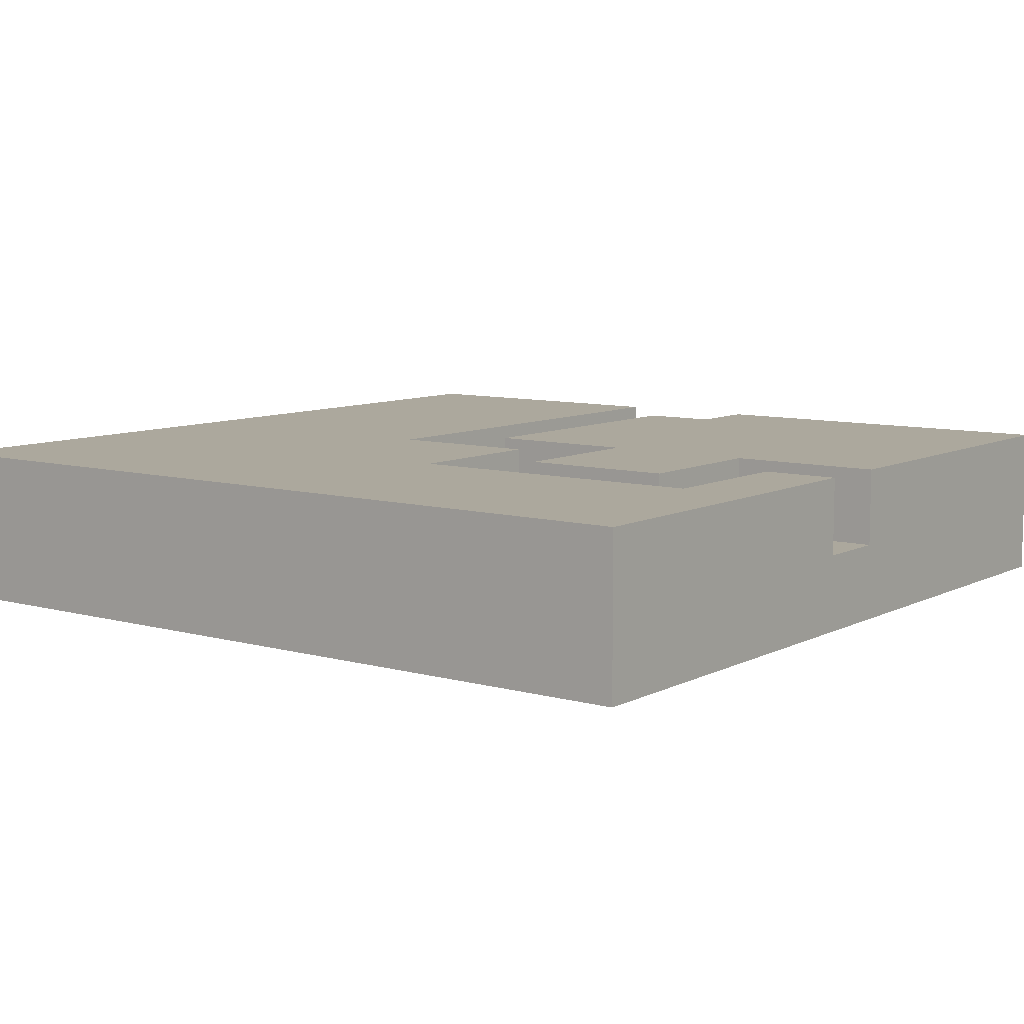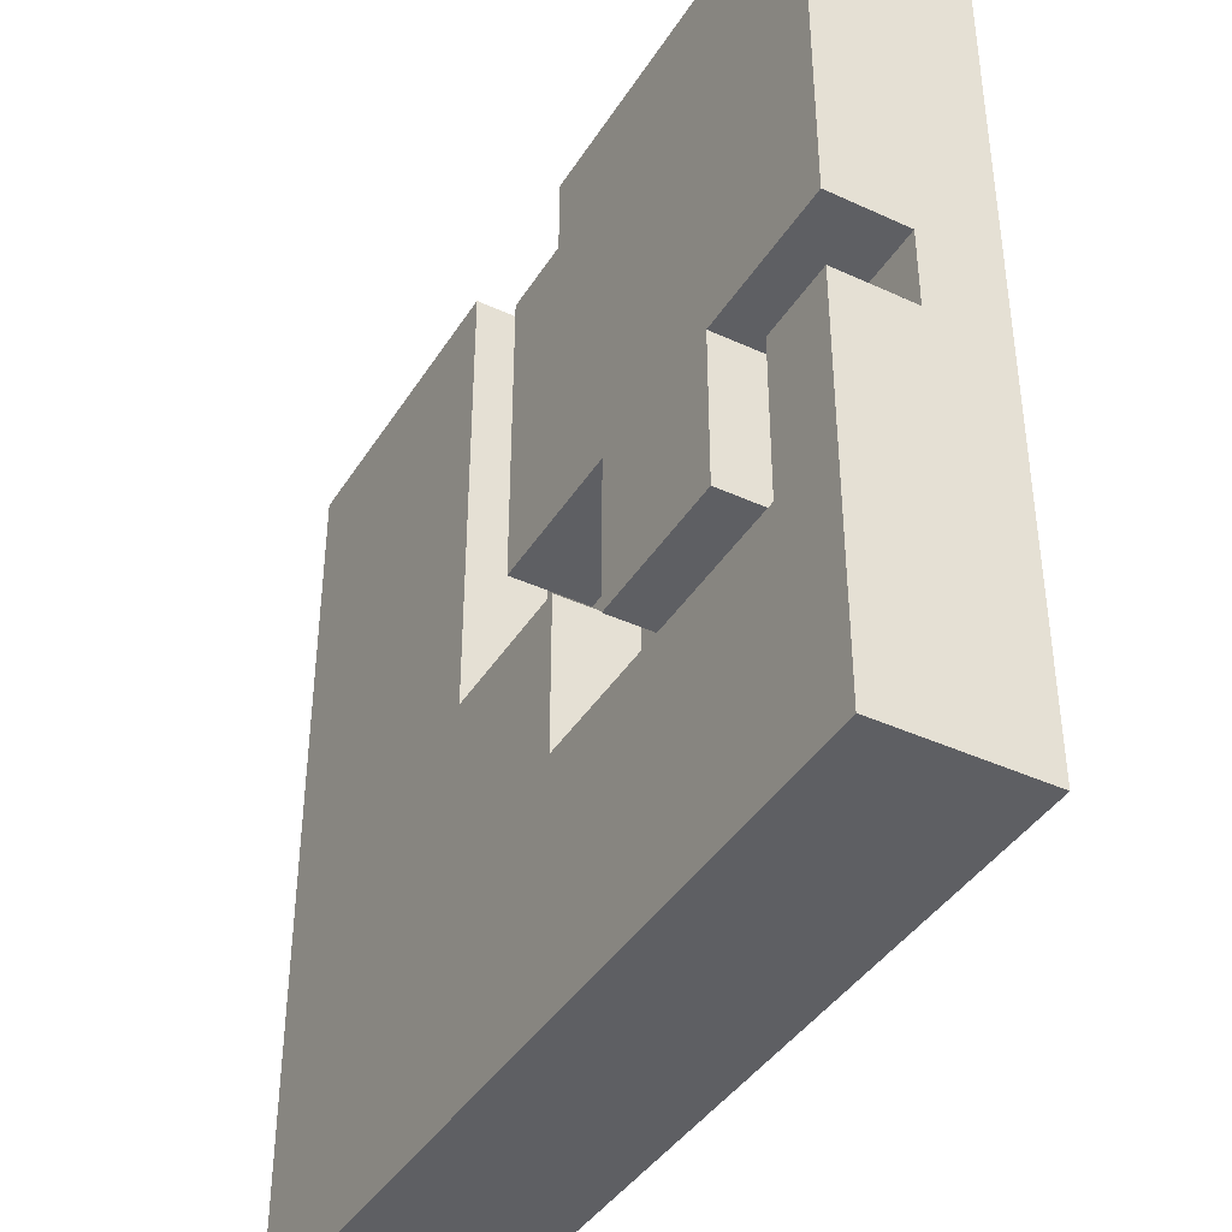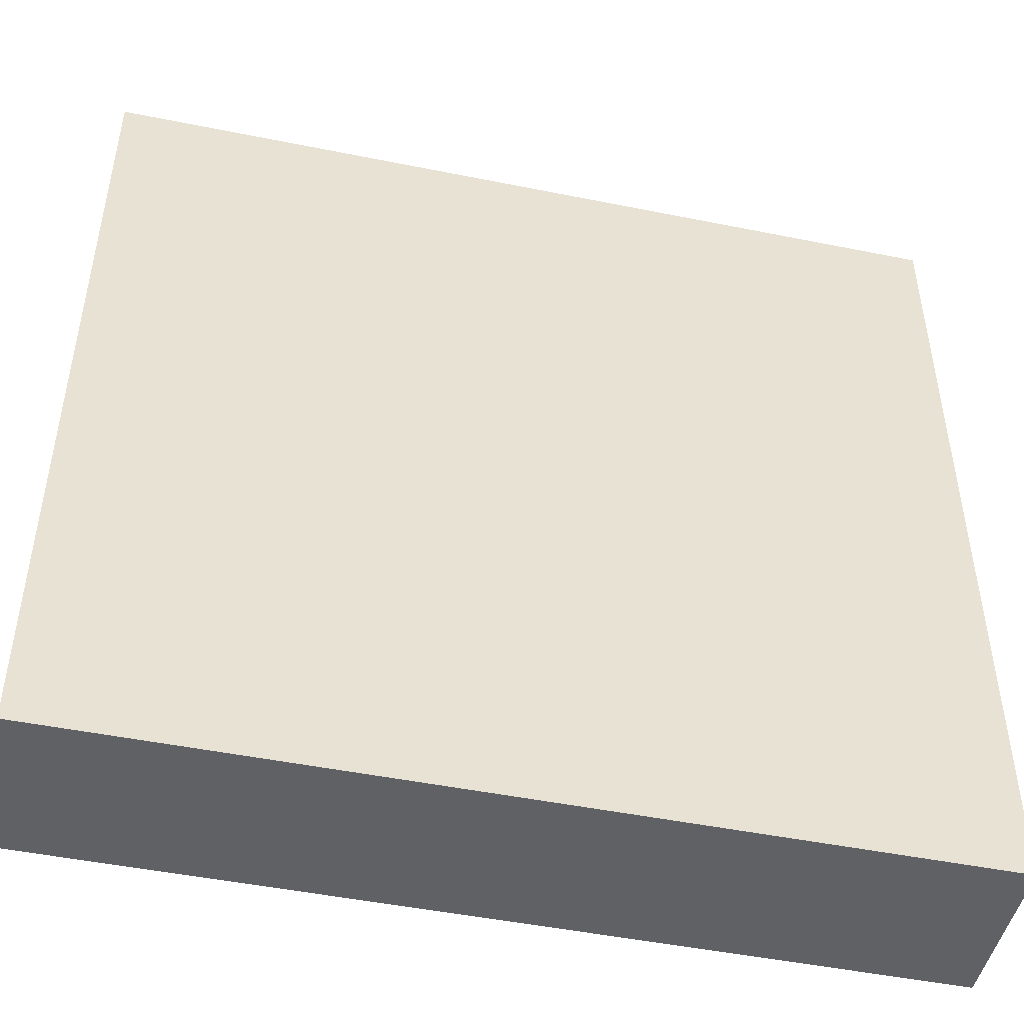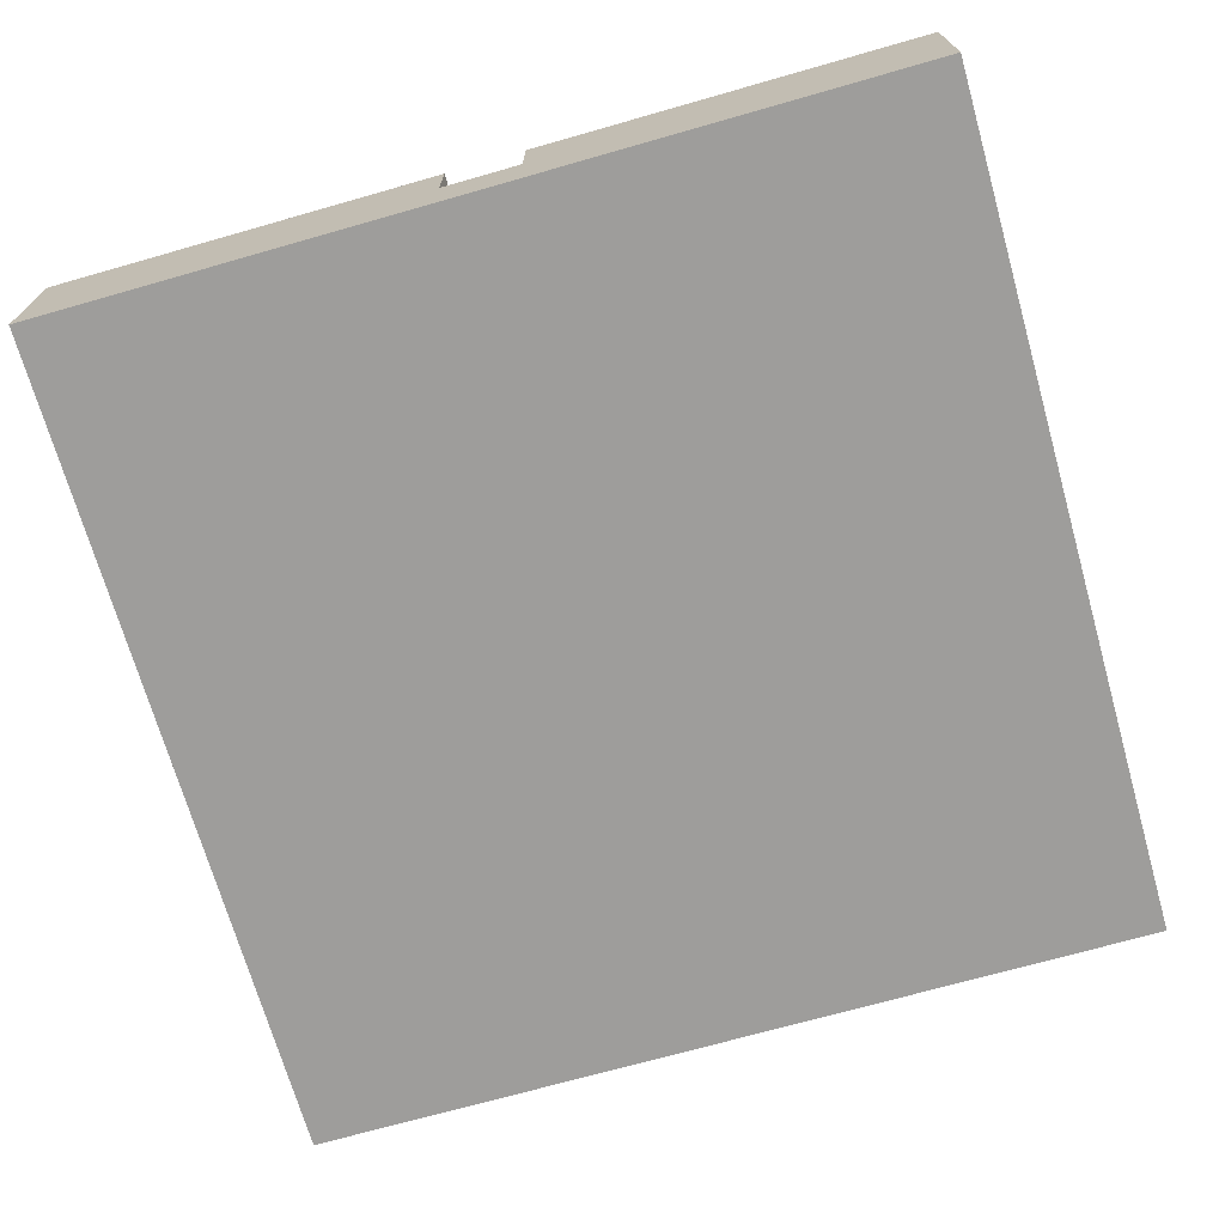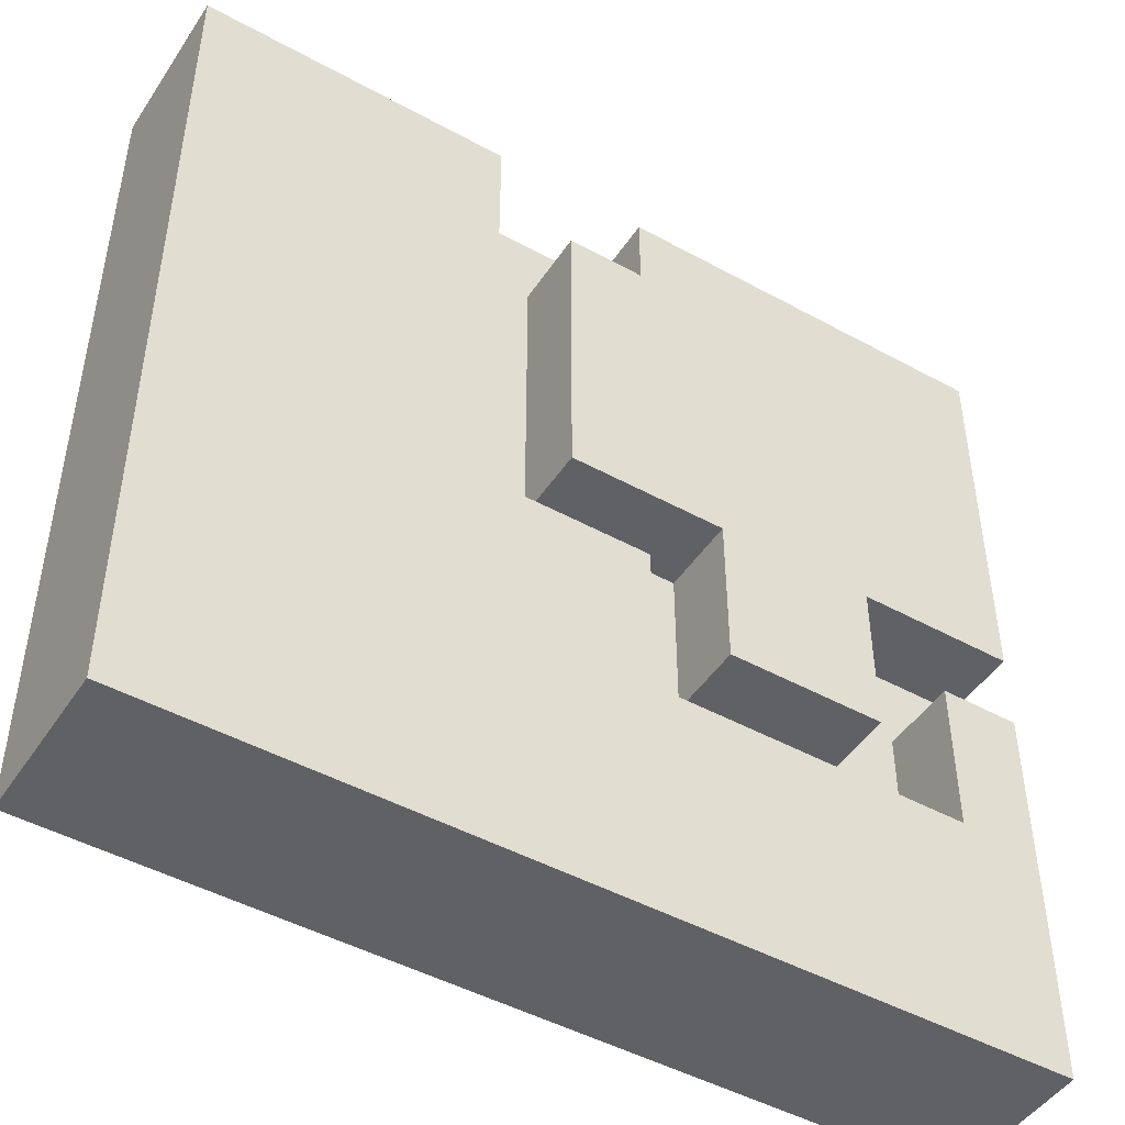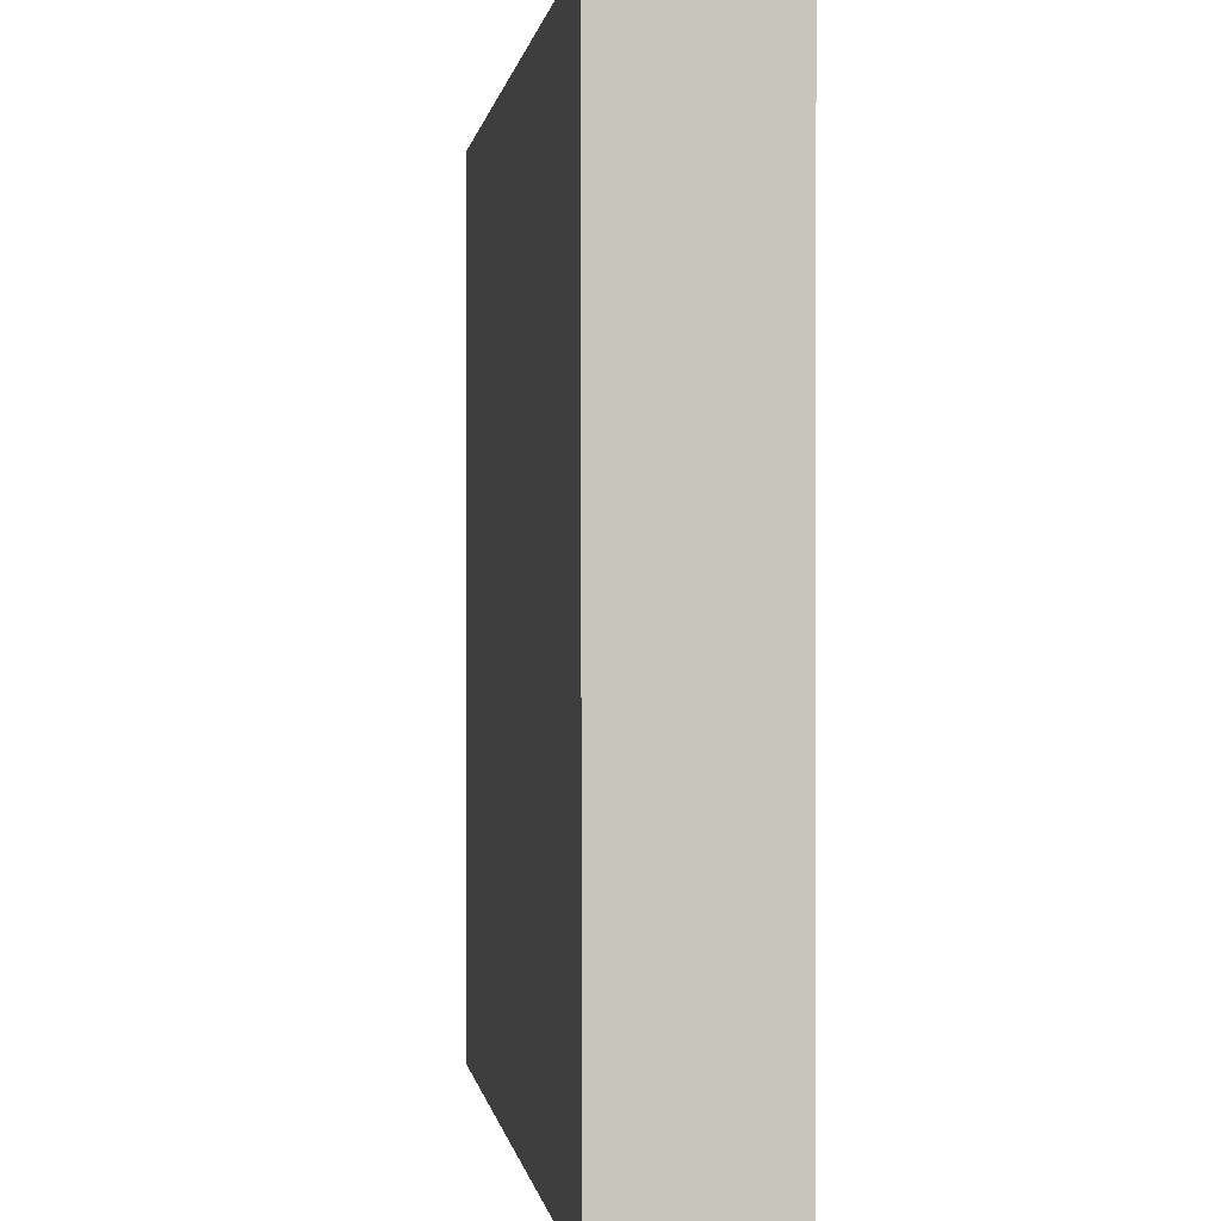
<metadata>
{"format":"obj","ext":"obj","renderer":"f3d","projection":"perspective","resolution":1024,"background":"white","views":[{"elev":8.6,"azim":-143.1,"up":"+Y"},{"elev":-40.6,"azim":-119.4,"up":"+Z"},{"elev":-47.9,"azim":-12.8,"up":"+Z"},{"elev":-70.7,"azim":-74.1,"up":"+Y"},{"elev":-47.0,"azim":148.1,"up":"+Z"},{"elev":0.3,"azim":82.2,"up":"+Z"}]}
</metadata>
<code>
o
v -0.55 -0.1 0.55
v -0.55 -0.1 -0.55
v -0.55 0 0.55
v -0.55 0 0.05
v -0.55 0 -0.05
v -0.55 0 -0.55
v -0.55 0.1 0.55
v -0.55 0.1 0.05
v -0.55 0.1 -0.05
v -0.55 0.1 -0.55
v -0.35 0 0.05
v -0.35 0 -0.15
v -0.35 0.1 0.05
v -0.35 0.1 -0.15
v -0.05 0 -0.05
v -0.05 0 -0.25
v -0.05 0.1 -0.05
v -0.05 0.1 -0.25
v 0.15 0 0.55
v 0.15 0 -0.05
v 0.15 0.1 0.55
v 0.15 0.1 -0.05
v -0.45 0 -0.05
v -0.45 0 -0.25
v -0.45 0.1 -0.05
v -0.45 0.1 -0.25
v -0.15 0 0.05
v -0.15 0 -0.15
v -0.15 0.1 0.05
v -0.15 0.1 -0.15
v -0.05 0 0.55
v -0.05 0 0.45
v -0.05 0.1 0.55
v -0.05 0.1 0.45
v 0.05 0 0.45
v 0.05 0 0.05
v 0.05 0.1 0.45
v 0.05 0.1 0.05
v 0.55 -0.1 0.55
v 0.55 -0.1 -0.55
v 0.55 0 0.55
v 0.55 0 -0.55
v 0.55 0.1 0.55
v 0.55 0.1 -0.55
v -0.55 -0.1 0.55
v -0.55 0 0.55
v -0.55 0.1 0.55
v -0.05 0 0.55
v -0.05 0.1 0.55
v 0.15 0 0.55
v 0.15 0.1 0.55
v 0.55 -0.1 0.55
v 0.55 0 0.55
v 0.55 0.1 0.55
v -0.05 0 0.45
v -0.05 0.1 0.45
v 0.05 0 0.45
v 0.05 0.1 0.45
v -0.55 0 -0.05
v -0.55 0.1 -0.05
v -0.45 0 -0.05
v -0.45 0.1 -0.05
v -0.05 0 -0.05
v -0.05 0.1 -0.05
v 0.15 0 -0.05
v 0.15 0.1 -0.05
v -0.45 0 -0.25
v -0.45 0.1 -0.25
v -0.05 0 -0.25
v -0.05 0.1 -0.25
v -0.55 0 0.05
v -0.55 0.1 0.05
v -0.35 0 0.05
v -0.35 0.1 0.05
v -0.15 0 0.05
v -0.15 0.1 0.05
v 0.05 0 0.05
v 0.05 0.1 0.05
v -0.35 0 -0.15
v -0.35 0.1 -0.15
v -0.15 0 -0.15
v -0.15 0.1 -0.15
v -0.55 -0.1 -0.55
v -0.55 0 -0.55
v -0.55 0.1 -0.55
v 0.55 -0.1 -0.55
v 0.55 0 -0.55
v 0.55 0.1 -0.55
v -0.55 -0.1 0.55
v 0.55 -0.1 0.55
v -0.55 -0.1 -0.55
v 0.55 -0.1 -0.55
v -0.05 0 0.55
v 0.15 0 0.55
v -0.05 0 0.45
v 0.05 0 0.45
v -0.55 0 0.05
v -0.35 0 0.05
v -0.15 0 0.05
v 0.05 0 0.05
v -0.55 0 -0.05
v -0.45 0 -0.05
v -0.05 0 -0.05
v 0.15 0 -0.05
v -0.35 0 -0.15
v -0.15 0 -0.15
v -0.45 0 -0.25
v -0.05 0 -0.25
v -0.55 0.1 0.55
v -0.05 0.1 0.55
v 0.15 0.1 0.55
v 0.55 0.1 0.55
v -0.05 0.1 0.45
v 0.05 0.1 0.45
v -0.55 0.1 0.05
v -0.35 0.1 0.05
v -0.15 0.1 0.05
v 0.05 0.1 0.05
v -0.55 0.1 -0.05
v -0.45 0.1 -0.05
v -0.05 0.1 -0.05
v 0.15 0.1 -0.05
v -0.35 0.1 -0.15
v -0.15 0.1 -0.15
v -0.45 0.1 -0.25
v -0.05 0.1 -0.25
v -0.55 0.1 -0.55
v 0.55 0.1 -0.55
f 3 2 1
f 4 2 3
f 5 2 4
f 6 2 5
f 7 4 3
f 8 4 7
f 9 6 5
f 10 6 9
f 13 12 11
f 14 12 13
f 17 16 15
f 18 16 17
f 21 20 19
f 22 20 21
f 23 24 25
f 25 24 26
f 27 28 29
f 29 28 30
f 31 32 33
f 33 32 34
f 35 36 37
f 37 36 38
f 39 40 41
f 41 40 42
f 41 42 43
f 43 42 44
f 48 46 45
f 48 47 46
f 49 47 48
f 50 48 45
f 52 50 45
f 53 51 50
f 53 50 52
f 54 51 53
f 57 56 55
f 58 56 57
f 61 60 59
f 62 60 61
f 65 64 63
f 66 64 65
f 69 68 67
f 70 68 69
f 71 72 73
f 73 72 74
f 75 76 77
f 77 76 78
f 79 80 81
f 81 80 82
f 83 84 86
f 84 85 87
f 86 84 87
f 87 85 88
f 91 90 89
f 92 90 91
f 93 94 95
f 95 94 96
f 96 94 100
f 97 98 101
f 101 98 102
f 99 100 103
f 100 94 104
f 103 100 104
f 102 98 105
f 99 103 106
f 102 105 107
f 105 106 107
f 106 103 108
f 107 106 108
f 109 110 113
f 109 113 115
f 113 114 115
f 115 114 116
f 116 114 117
f 117 114 118
f 111 112 122
f 116 117 123
f 123 117 124
f 119 120 125
f 121 122 126
f 119 125 127
f 125 126 127
f 126 122 128
f 127 126 128
f 122 112 128

</code>
